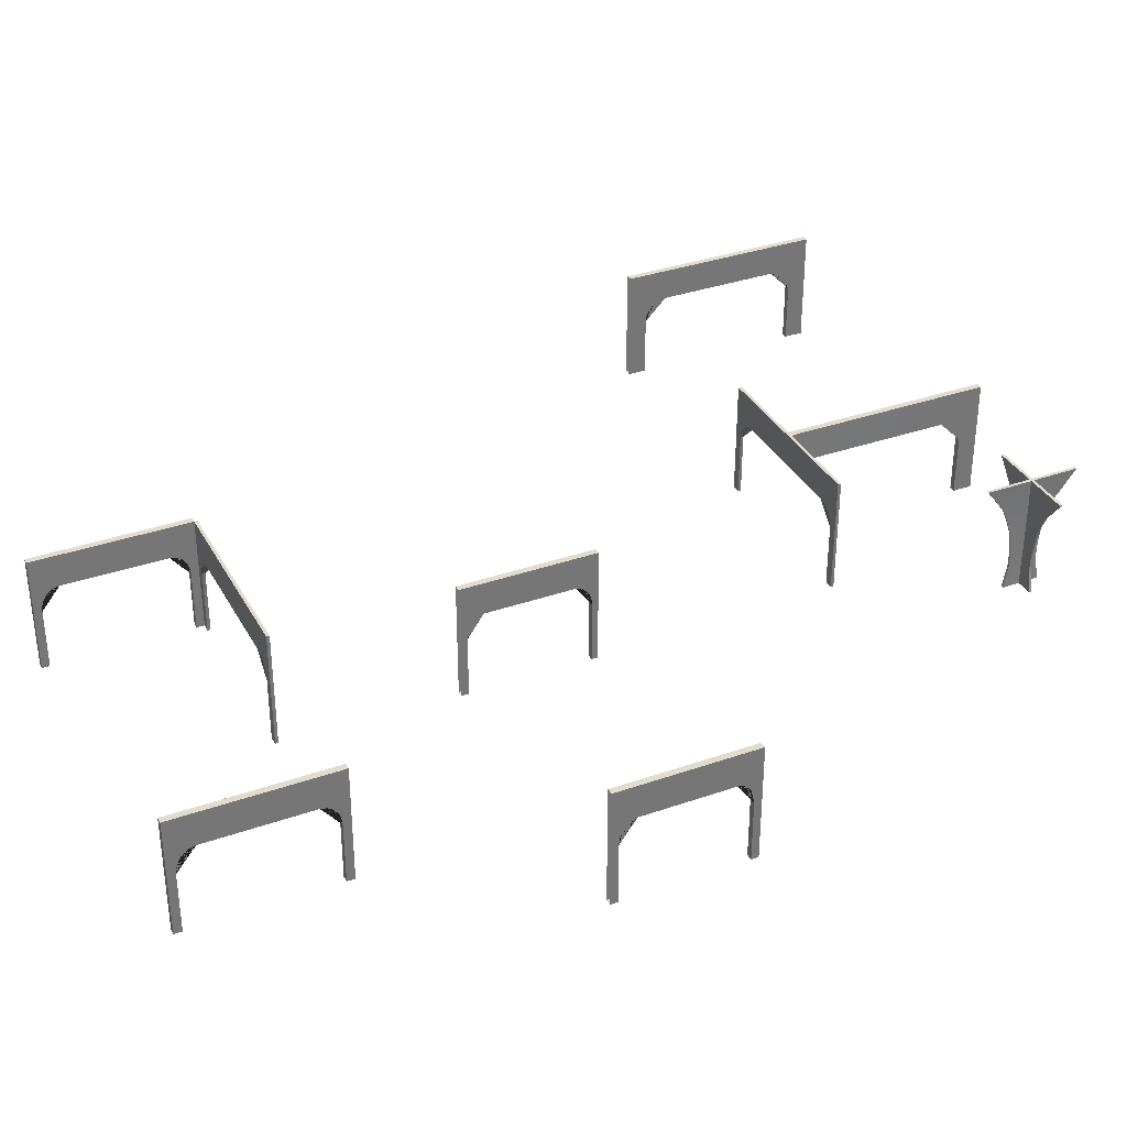
<metadata>
{"format":"obj","ext":"obj","renderer":"f3d","projection":"perspective","resolution":1024,"background":"white","views":[{"elev":34.7,"azim":-115.1,"up":"+Y"}]}
</metadata>
<code>
o Cube.009
v 34.55 3.279 16.84
v 35 4.32 16.84
v 35 -4.2e-05 16.84
v 34.55 -4.2e-05 16.84
v 30.29 4.32 17
v 33.51 4.32 17
v 34.55 5.997 17
v 30.29 5.997 17
v 34.55 5.997 16.84
v 35 5.997 17
v 35 5.997 16.84
v 29.84 4.32 16.84
v 29.84 4.32 16.87
v 29.71 4.32 17
v 26.49 4.32 17
v 26.49 4.32 16.84
v 30.16 5.997 16.84
v 30.16 5.997 16.87
v 25.45 5.997 17
v 29.71 5.997 17
v 25 4.32 17
v 25 5.997 17
v 25 5.997 16.84
v 25 4.32 16.84
v 25.45 5.997 16.84
v 25.45 3.279 16.84
v 25.45 -4.2e-05 16.84
v 25 -4.2e-05 16.84
v 25.45 3.279 17
v 25.45 -4.2e-05 17
v 35 4.32 17
v 35 -4.2e-05 17
v 34.55 3.279 17
v 34.55 -4.2e-05 17
v 33.51 4.32 16.84
v 30.16 4.32 16.84
v 29.84 5.997 16.84
v 29.84 5.997 17.13
v 29.84 4.32 17.13
v 29.84 4.32 25.81
v 29.84 5.997 27
v 25 -4.2e-05 17
v 25.48 3.511 17
v 25.55 3.731 17
v 25.68 3.928 17
v 25.84 4.093 17
v 26.04 4.217 17
v 26.26 4.294 17
v 26.26 4.294 16.84
v 26.04 4.217 16.84
v 25.84 4.093 16.84
v 25.68 3.928 16.84
v 25.55 3.731 16.84
v 25.48 3.511 16.84
v 34.52 3.511 16.84
v 34.45 3.731 16.84
v 34.32 3.928 16.84
v 34.16 4.093 16.84
v 33.96 4.217 16.84
v 33.74 4.294 16.84
v 33.74 4.294 17
v 33.96 4.217 17
v 34.16 4.093 17
v 34.32 3.928 17
v 34.45 3.731 17
v 34.52 3.511 17
v 29.97 4.32 17
v 30.03 4.32 17
v 30.16 4.32 17.13
v 30.16 4.32 25.81
v 30.16 4.32 16.87
v 29.84 3.13 27
v 30.16 3.13 27
v 30.16 -5.6e-05 27
v 29.84 -5.6e-05 27
v 29.84 5.997 16.87
v 30.16 4.32 28
v 30.16 -7e-05 28
v 29.97 5.997 17
v 30.03 5.997 17
v 30.16 5.997 28
v 29.84 5.997 28
v 29.84 4.32 28
v 30.16 5.997 27
v 29.84 -7e-05 28
v 30.16 3.395 26.97
v 30.16 3.647 26.88
v 30.16 3.872 26.74
v 30.16 4.061 26.55
v 30.16 4.203 26.33
v 30.16 4.291 26.07
v 29.84 4.291 26.07
v 29.84 4.203 26.33
v 29.84 4.061 26.55
v 29.84 3.872 26.74
v 29.84 3.647 26.88
v 29.84 3.395 26.97
v 30.16 5.997 17.13
v 29.74 5.997 17
v 29.76 5.997 17.01
v 29.79 5.997 17.03
v 29.81 5.997 17.05
v 29.82 5.997 17.07
v 29.83 5.997 17.1
v 30.26 4.32 17
v 30.24 4.32 17.01
v 30.21 4.32 17.03
v 30.19 4.32 17.05
v 30.18 4.32 17.07
v 30.17 4.32 17.1
v 30.17 5.997 17.1
v 30.18 5.997 17.07
v 30.19 5.997 17.05
v 30.21 5.997 17.03
v 30.24 5.997 17.01
v 30.26 5.997 17
v 29.83 4.32 17.1
v 29.82 4.32 17.07
v 29.81 4.32 17.05
v 29.79 4.32 17.03
v 29.76 4.32 17.01
v 29.74 4.32 17
f 1 2 3 4
f 5 6 7 8
f 9 7 10 11
f 12 13 14 15 16
f 7 9 17 18 8
f 19 15 14 20
f 21 22 23 24
f 19 25 23 22
f 24 26 27 28
f 26 29 30 27
f 2 11 10 31
f 2 31 32 3
f 33 1 4 34
f 17 9 35 36
f 12 16 25 37
f 38 39 40 41
f 12 37 17 36
f 29 21 42 30
f 27 30 42 28
f 21 19 22
f 25 24 23
f 21 24 28 42
f 34 4 3 32
f 7 31 10
f 2 9 11
f 31 33 34 32
f 29 43 44 45 46 47 48 15 19 21
f 16 49 50 51 52 53 54 26 24 25
f 1 55 56 57 58 59 60 35 9 2
f 6 61 62 63 64 65 66 33 31 7
f 29 26 54 43
f 43 54 53 44
f 44 53 52 45
f 45 52 51 46
f 46 51 50 47
f 47 50 49 48
f 48 49 16 15
f 1 33 66 55
f 55 66 65 56
f 56 65 64 57
f 57 64 63 58
f 58 63 62 59
f 59 62 61 60
f 60 61 6 35
f 39 67 68 69 70 40
f 12 36 71 68 67 13
f 72 73 74 75
f 37 25 19 20 76
f 73 77 78 74
f 17 37 76 79 80 18
f 77 81 82 83
f 84 41 82 81
f 83 72 75 85
f 75 74 78 85
f 41 83 82
f 77 83 85 78
f 77 84 81
f 73 86 87 88 89 90 91 70 84 77
f 40 92 93 94 95 96 97 72 83 41
f 73 72 97 86
f 86 97 96 87
f 87 96 95 88
f 88 95 94 89
f 89 94 93 90
f 90 93 92 91
f 91 92 40 70
f 5 71 36 35 6
f 69 98 84 70
f 20 99 100 101 102 103 104 38 79 76
f 5 105 106 107 108 109 110 69 68 71
f 98 111 112 113 114 115 116 8 18 80
f 39 117 118 119 120 121 122 14 13 67
f 98 69 110 111
f 111 110 109 112
f 112 109 108 113
f 113 108 107 114
f 114 107 106 115
f 115 106 105 116
f 116 105 5 8
f 39 38 104 117
f 117 104 103 118
f 118 103 102 119
f 119 102 101 120
f 120 101 100 121
f 121 100 99 122
f 122 99 20 14
f 98 80 79 38 41 84
o Cube.010
v 34.55 3.279 -11.84
v 34.55 2.8e-05 -11.84
v 35 2.8e-05 -11.84
v 35 4.32 -11.84
v 30 4.32 -12
v 33.51 4.32 -12
v 33.51 4.32 -11.84
v 30 4.32 -11.84
v 34.55 5.997 -11.84
v 35 5.997 -11.84
v 35 5.997 -12
v 34.55 5.997 -12
v 30 5.997 -11.84
v 26.49 4.32 -11.84
v 26.49 4.32 -12
v 25 4.32 -12
v 25 4.32 -11.84
v 25 5.997 -11.84
v 25 5.997 -12
v 25.45 5.997 -12
v 25.45 5.997 -11.84
v 25 2.8e-05 -11.84
v 25.45 2.8e-05 -11.84
v 25.45 3.279 -11.84
v 25.45 2.8e-05 -12
v 25.45 3.279 -12
v 35 4.32 -12
v 35 2.8e-05 -12
v 34.55 3.279 -12
v 34.55 2.8e-05 -12
v 30 5.997 -12
v 25 2.8e-05 -12
v 26.26 4.294 -12
v 26.04 4.217 -12
v 25.84 4.093 -12
v 25.68 3.928 -12
v 25.55 3.731 -12
v 25.48 3.511 -12
v 25.48 3.511 -11.84
v 25.55 3.731 -11.84
v 25.68 3.928 -11.84
v 25.84 4.093 -11.84
v 26.04 4.217 -11.84
v 26.26 4.294 -11.84
v 33.74 4.294 -11.84
v 33.96 4.217 -11.84
v 34.16 4.093 -11.84
v 34.32 3.928 -11.84
v 34.45 3.731 -11.84
v 34.52 3.511 -11.84
v 34.52 3.511 -12
v 34.45 3.731 -12
v 34.32 3.928 -12
v 34.16 4.093 -12
v 33.96 4.217 -12
v 33.74 4.294 -12
f 123 124 125 126
f 127 128 129 130
f 131 132 133 134
f 130 129 131 135
f 130 136 137 127
f 138 139 140 141
f 142 141 140 143
f 139 144 145 146
f 146 145 147 148
f 126 149 133 132
f 126 125 150 149
f 151 152 124 123
f 153 134 128 127
f 135 143 136 130
f 153 142 143 135
f 148 147 154 138
f 135 131 134 153
f 145 144 154 147
f 138 141 142
f 143 140 139
f 138 154 144 139
f 152 150 125 124
f 134 133 149
f 126 132 131
f 149 150 152 151
f 148 138 142 137 155 156 157 158 159 160
f 136 143 139 146 161 162 163 164 165 166
f 123 126 131 129 167 168 169 170 171 172
f 128 134 149 151 173 174 175 176 177 178
f 148 160 161 146
f 160 159 162 161
f 159 158 163 162
f 158 157 164 163
f 157 156 165 164
f 156 155 166 165
f 155 137 136 166
f 123 172 173 151
f 172 171 174 173
f 171 170 175 174
f 170 169 176 175
f 169 168 177 176
f 168 167 178 177
f 167 129 128 178
f 127 137 142 153
o Cube.012
v 35 0.000662 -12
v 35 0.000662 -12.4
v 35.33 0.000662 -12.4
v 35.33 0.000662 -12
v 35.33 5.997 -12
v 35.33 5.997 -12.4
v 35 5.997 -12.4
v 35 5.997 -12
v 35.33 3.13 -12.4
v 35.33 4.32 -12
v 35.33 4.32 -12
v 35.33 5.997 -12.4
v 35.33 4.32 -13.35
v 35.33 4.32 -18.65
v 35.33 5.997 -19.6
v 35.33 5.997 -19.6
v 35 3.131 -19.6
v 35 4.2e-05 -19.6
v 35.33 4.2e-05 -19.6
v 35.33 3.131 -19.6
v 35 5.997 -19.6
v 35 5.997 -19.6
v 35 4.32 -18.65
v 35 4.32 -13.35
v 35 5.997 -12.4
v 35 4.32 -12
v 35 4.32 -12
v 35 3.13 -12.4
v 35.33 4.2e-05 -20
v 35.33 4.32 -20
v 35.33 4.32 -20
v 35 4.32 -20
v 35 5.997 -20
v 35.33 5.997 -20
v 35 4.2e-05 -20
v 35 4.32 -20
v 35.33 3.395 -12.42
v 35.33 3.647 -12.49
v 35.33 3.872 -12.61
v 35.33 4.061 -12.76
v 35.33 4.203 -12.94
v 35.33 4.291 -13.14
v 35 4.291 -13.14
v 35 4.203 -12.94
v 35 4.061 -12.76
v 35 3.872 -12.61
v 35 3.647 -12.49
v 35 3.395 -12.42
v 35.33 4.291 -18.86
v 35.33 4.203 -19.06
v 35.33 4.061 -19.24
v 35.33 3.872 -19.39
v 35.33 3.647 -19.51
v 35.33 3.395 -19.58
v 35 3.395 -19.58
v 35 3.647 -19.51
v 35 3.872 -19.39
v 35 4.061 -19.24
v 35 4.203 -19.06
v 35 4.291 -18.86
f 179 180 181 182
f 183 184 185 186
f 182 181 187 188 189
f 189 188 190 184 183
f 191 192 193 194 184 190
f 195 196 197 198
f 185 199 200 201 202 203
f 204 205 206 180 179
f 198 197 207 208 209
f 184 194 199 185
f 186 185 203 205 204
f 181 180 206 187
f 208 210 211 212
f 194 212 211 199
f 210 213 196 195 214
f 196 213 207 197
f 199 211 210 214 200
f 208 207 213 210
f 209 208 212 194 193
f 191 190 188 187 215 216 217 218 219 220
f 206 205 203 202 221 222 223 224 225 226
f 198 209 193 192 227 228 229 230 231 232
f 201 200 214 195 233 234 235 236 237 238
f 191 220 221 202
f 220 219 222 221
f 219 218 223 222
f 218 217 224 223
f 217 216 225 224
f 216 215 226 225
f 215 187 206 226
f 198 232 233 195
f 232 231 234 233
f 231 230 235 234
f 230 229 236 235
f 229 228 237 236
f 228 227 238 237
f 227 192 201 238
f 202 201 192 191
f 179 182 189 183 186 204
o Cube.013
v 47.67 0.000591 17
v 48 0.000591 17
v 48 0.000591 18
v 47.67 0.000591 18
v 48 5.997 17
v 47.67 5.997 17
v 47.67 5.997 18
v 48 5.997 18
v 48 4.32 17
v 48 4.32 17
v 48 3.13 18
v 48 5.997 18
v 48 4.32 19.19
v 48 5.997 27
v 48 5.997 27
v 48 4.32 25.81
v 47.67 3.13 27
v 48 3.13 27
v 48 -5.6e-05 27
v 47.67 -5.6e-05 27
v 47.67 5.997 18
v 47.67 4.32 19.19
v 47.67 4.32 25.81
v 47.67 5.997 27
v 47.67 5.997 27
v 47.67 4.32 17
v 47.67 3.13 18
v 47.67 4.32 17
v 48 4.32 28
v 48 4.32 28
v 48 -7e-05 28
v 48 5.997 28
v 47.67 5.997 28
v 47.67 4.32 28
v 47.67 4.32 28
v 47.67 -7e-05 28
v 48 4.291 18.93
v 48 4.203 18.67
v 48 4.061 18.45
v 48 3.872 18.26
v 48 3.647 18.12
v 48 3.395 18.03
v 47.67 3.395 18.03
v 47.67 3.647 18.12
v 47.67 3.872 18.26
v 47.67 4.061 18.45
v 47.67 4.203 18.67
v 47.67 4.291 18.93
v 48 3.395 26.97
v 48 3.647 26.88
v 48 3.872 26.74
v 48 4.061 26.55
v 48 4.203 26.33
v 48 4.291 26.07
v 47.67 4.291 26.07
v 47.67 4.203 26.33
v 47.67 4.061 26.55
v 47.67 3.872 26.74
v 47.67 3.647 26.88
v 47.67 3.395 26.97
f 239 240 241 242
f 243 244 245 246
f 240 247 248 249 241
f 247 243 246 250 248
f 251 250 246 252 253 254
f 255 256 257 258
f 245 259 260 261 262 263
f 264 239 242 265 266
f 256 267 268 269 257
f 246 245 263 252
f 244 264 266 259 245
f 241 249 265 242
f 268 270 271 272
f 252 263 271 270
f 272 273 255 258 274
f 258 257 269 274
f 263 262 273 272 271
f 268 272 274 269
f 267 253 252 270 268
f 251 275 276 277 278 279 280 249 248 250
f 265 281 282 283 284 285 286 260 259 266
f 256 287 288 289 290 291 292 254 253 267
f 261 293 294 295 296 297 298 255 273 262
f 251 260 286 275
f 275 286 285 276
f 276 285 284 277
f 277 284 283 278
f 278 283 282 279
f 279 282 281 280
f 280 281 265 249
f 256 255 298 287
f 287 298 297 288
f 288 297 296 289
f 289 296 295 290
f 290 295 294 291
f 291 294 293 292
f 292 293 261 254
f 260 251 254 261
o Cube.014
v 21.52 0.000578 25.56
v 21.5 2.709 25.51
v 21.5 2.709 25.51
v 20.69 0.9023 25.54
v 20.52 0.000578 25.56
v 20.69 0.9023 25.43
v 20.52 0.000578 25.4
v 21.5 5.964 25.4
v 19 5.964 25.4
v 19 5.964 25.56
v 21.5 5.964 25.56
v 21.5 2.709 25.47
v 21.5 2.709 25.47
v 21.52 0.000578 25.4
v 19.98 4.654 25.54
v 19.98 4.654 25.43
v 20.2 4.203 25.53
v 20.39 3.7 25.53
v 20.55 3.222 25.53
v 20.66 2.617 25.53
v 20.72 2.012 25.53
v 20.73 1.29 25.54
v 20.73 1.29 25.43
v 20.72 2.012 25.44
v 20.66 2.617 25.44
v 20.55 3.222 25.45
v 20.39 3.7 25.44
v 20.2 4.203 25.44
f 299 300 301 302 303
f 303 302 304 305
f 306 307 308 309
f 305 304 310 311 312
f 313 308 307 314
f 310 314 307 306 311
f 305 312 299 303
f 313 315 301
f 315 316 301
f 316 317 301
f 317 318 301
f 318 319 301
f 319 320 301
f 320 302 301
f 304 321 310
f 321 322 310
f 322 323 310
f 323 324 310
f 324 325 310
f 325 326 310
f 326 314 310
f 313 314 326 315
f 315 326 325 316
f 316 325 324 317
f 317 324 323 318
f 318 323 322 319
f 319 322 321 320
f 320 321 304 302
f 300 309 308 313 301
o Cube.033_Cube.002
v 21.56 -0.008744 24.49
v 21.54 0.9017 24.67
v 21.51 2.709 25.49
v 21.51 2.709 25.49
v 21.56 -1.8e-05 25.49
v 21.4 -0.008744 24.49
v 21.42 0.9017 24.67
v 21.4 -1.8e-05 25.49
v 21.46 2.709 25.49
v 21.4 5.963 25.5
v 21.4 5.955 23
v 21.43 4.651 23.98
v 21.46 2.709 25.49
v 21.56 5.955 23
v 21.53 4.651 23.98
v 21.56 5.963 25.5
v 21.44 4.2 24.2
v 21.44 3.698 24.39
v 21.44 3.22 24.54
v 21.44 2.615 24.65
v 21.44 2.01 24.71
v 21.43 1.289 24.72
v 21.53 1.289 24.72
v 21.53 2.01 24.71
v 21.53 2.615 24.65
v 21.53 3.22 24.54
v 21.53 3.698 24.39
v 21.53 4.2 24.2
f 327 328 329 330 331
f 332 333 328 327
f 334 332 327 331
f 335 336 337 338 339
f 338 337 340 341
f 329 341 340 342 330
f 337 336 342 340
f 338 343 339
f 343 344 339
f 344 345 339
f 345 346 339
f 346 347 339
f 347 348 339
f 348 333 339
f 328 349 329
f 349 350 329
f 350 351 329
f 351 352 329
f 352 353 329
f 353 354 329
f 354 341 329
f 338 341 354 343
f 343 354 353 344
f 344 353 352 345
f 345 352 351 346
f 346 351 350 347
f 347 350 349 348
f 348 349 328 333
f 334 335 339 333 332
o Cube.034_Cube.002
v 21.56 -1.8e-05 25.49
v 21.51 2.709 25.49
v 21.51 2.709 25.49
v 21.54 0.907 26.31
v 21.56 0.008709 26.49
v 21.42 0.907 26.31
v 21.4 0.008709 26.49
v 21.4 5.963 25.5
v 21.4 5.972 28
v 21.56 5.972 28
v 21.56 5.963 25.5
v 21.46 2.709 25.49
v 21.46 2.709 25.49
v 21.4 -1.8e-05 25.49
v 21.53 4.654 27.01
v 21.43 4.654 27.01
v 21.53 4.204 26.79
v 21.53 3.702 26.6
v 21.53 3.225 26.44
v 21.53 2.62 26.33
v 21.53 2.015 26.27
v 21.53 1.294 26.26
v 21.43 1.294 26.26
v 21.44 2.015 26.27
v 21.44 2.62 26.33
v 21.44 3.225 26.44
v 21.44 3.702 26.6
v 21.44 4.204 26.79
f 355 356 357 358 359
f 359 358 360 361
f 362 363 364 365
f 361 360 366 367 368
f 369 364 363 370
f 366 370 363 362 367
f 361 368 355 359
f 369 371 357
f 371 372 357
f 372 373 357
f 373 374 357
f 374 375 357
f 375 376 357
f 376 358 357
f 360 377 366
f 377 378 366
f 378 379 366
f 379 380 366
f 380 381 366
f 381 382 366
f 382 370 366
f 369 370 382 371
f 371 382 381 372
f 372 381 380 373
f 373 380 379 374
f 374 379 378 375
f 375 378 377 376
f 376 377 360 358
f 356 365 364 369 357
o Cube.035_Cube.002
v 22.52 0.000578 25.56
v 22.33 0.907 25.54
v 21.5 2.709 25.51
v 21.5 2.709 25.51
v 21.52 0.000578 25.56
v 22.52 0.000578 25.4
v 22.33 0.907 25.43
v 21.52 0.000578 25.4
v 21.5 2.709 25.47
v 21.5 5.964 25.4
v 24 5.964 25.4
v 23.01 4.652 25.43
v 21.5 2.709 25.47
v 24 5.964 25.56
v 23.01 4.652 25.54
v 21.5 5.964 25.56
v 22.79 4.202 25.44
v 22.6 3.7 25.44
v 22.45 3.223 25.45
v 22.34 2.619 25.44
v 22.28 2.014 25.44
v 22.28 1.293 25.43
v 22.28 1.293 25.54
v 22.28 2.014 25.53
v 22.34 2.619 25.53
v 22.45 3.223 25.53
v 22.6 3.7 25.53
v 22.79 4.202 25.53
f 383 384 385 386 387
f 388 389 384 383
f 390 388 383 387
f 391 392 393 394 395
f 394 393 396 397
f 385 397 396 398 386
f 393 392 398 396
f 394 399 395
f 399 400 395
f 400 401 395
f 401 402 395
f 402 403 395
f 403 404 395
f 404 389 395
f 384 405 385
f 405 406 385
f 406 407 385
f 407 408 385
f 408 409 385
f 409 410 385
f 410 397 385
f 394 397 410 399
f 399 410 409 400
f 400 409 408 401
f 401 408 407 402
f 402 407 406 403
f 403 406 405 404
f 404 405 384 389
f 390 391 395 389 388
o Cube.030_Cube.002
v 24.67 0.000633 -3
v 25 0.000633 -3
v 25 0.000633 -2.626
v 24.67 0.000633 -2.626
v 25 5.997 -3
v 24.67 5.997 -3
v 24.67 5.997 -2.626
v 25 5.997 -2.626
v 25 4.32 -3
v 25 3.13 -2.626
v 24.67 4.32 -3
v 24.67 3.13 -2.626
v 25 4.32 -1.793
v 25 4.291 -1.978
v 25 4.203 -2.154
v 25 4.061 -2.312
v 25 3.872 -2.444
v 25 3.647 -2.543
v 25 3.395 -2.605
v 24.67 3.395 -2.605
v 24.67 3.647 -2.543
v 24.67 3.872 -2.444
v 24.67 4.061 -2.312
v 24.67 4.203 -2.154
v 24.67 4.291 -1.978
v 24.67 4.32 -1.793
v 25 4.32 0.5244
v 24.67 4.32 0.5244
v 24.67 5.997 0.5244
v 25 5.997 0.5244
v 24.67 0.000619 3.992
v 24.67 0.000619 3.674
v 25 0.000619 3.674
v 25 0.000619 3.992
v 25 5.997 3.992
v 25 5.997 3.674
v 24.67 5.997 3.674
v 24.67 5.997 3.992
v 25 3.13 3.674
v 25 4.32 3.992
v 24.67 4.32 3.992
v 24.67 3.13 3.674
v 25 4.32 2.841
v 25 3.395 3.654
v 25 3.647 3.592
v 25 3.872 3.493
v 25 4.061 3.361
v 25 4.203 3.203
v 25 4.291 3.027
v 24.67 4.32 2.841
v 24.67 4.291 3.027
v 24.67 4.203 3.203
v 24.67 4.061 3.361
v 24.67 3.872 3.493
v 24.67 3.647 3.592
v 24.67 3.395 3.654
f 411 412 413 414
f 415 416 417 418
f 412 419 420 413
f 419 415 418
f 421 411 414 422
f 416 421 417
f 413 420 422 414
f 423 424 425 426 427 428 429 420 419 418
f 422 430 431 432 433 434 435 436 417 421
f 423 436 435 424
f 424 435 434 425
f 425 434 433 426
f 426 433 432 427
f 427 432 431 428
f 428 431 430 429
f 429 430 422 420
f 436 423 437 438
f 418 417 439 440
f 417 436 438 439
f 423 418 440 437
f 441 442 443 444
f 445 446 447 448
f 444 443 449 450
f 450 446 445
f 451 452 442 441
f 448 447 451
f 443 442 452 449
f 453 446 450 449 454 455 456 457 458 459
f 452 451 447 460 461 462 463 464 465 466
f 453 459 461 460
f 459 458 462 461
f 458 457 463 462
f 457 456 464 463
f 456 455 465 464
f 455 454 466 465
f 454 449 452 466
f 460 438 437 453
f 446 440 439 447
f 447 439 438 460
f 453 437 440 446
o Cube.036_Cube.002
v 9 0.000633 -3
v 9.326 0.000633 -3
v 9.326 0.000633 -2.626
v 9 0.000633 -2.626
v 9.326 5.997 -3
v 9 5.997 -3
v 9 5.997 -2.626
v 9.326 5.997 -2.626
v 9.326 4.32 -3
v 9.326 3.13 -2.626
v 9 4.32 -3
v 9 3.13 -2.626
v 9.326 4.32 -1.793
v 9.326 4.291 -1.978
v 9.326 4.203 -2.154
v 9.326 4.061 -2.312
v 9.326 3.872 -2.444
v 9.326 3.647 -2.543
v 9.326 3.395 -2.605
v 9 3.395 -2.605
v 9 3.647 -2.543
v 9 3.872 -2.444
v 9 4.061 -2.312
v 9 4.203 -2.154
v 9 4.291 -1.978
v 9 4.32 -1.793
v 9.326 4.32 0.5244
v 9 4.32 0.5244
v 9 5.997 0.5244
v 9.326 5.997 0.5244
v 9 0.000619 4.049
v 9 0.000619 3.674
v 9.326 0.000619 3.674
v 9.326 0.000619 4.049
v 9.326 5.997 4.049
v 9.326 5.997 3.674
v 9 5.997 3.674
v 9 5.997 4.049
v 9.326 3.13 3.674
v 9.326 4.32 4.049
v 9 4.32 4.049
v 9 3.13 3.674
v 9.326 4.32 2.841
v 9.326 3.395 3.654
v 9.326 3.647 3.592
v 9.326 3.872 3.493
v 9.326 4.061 3.361
v 9.326 4.203 3.203
v 9.326 4.291 3.027
v 9 4.32 2.841
v 9 4.291 3.027
v 9 4.203 3.203
v 9 4.061 3.361
v 9 3.872 3.493
v 9 3.647 3.592
v 9 3.395 3.654
f 467 468 469 470
f 471 472 473 474
f 468 475 476 469
f 475 471 474
f 477 467 470 478
f 472 477 473
f 469 476 478 470
f 479 480 481 482 483 484 485 476 475 474
f 478 486 487 488 489 490 491 492 473 477
f 479 492 491 480
f 480 491 490 481
f 481 490 489 482
f 482 489 488 483
f 483 488 487 484
f 484 487 486 485
f 485 486 478 476
f 492 479 493 494
f 474 473 495 496
f 473 492 494 495
f 479 474 496 493
f 497 498 499 500
f 501 502 503 504
f 500 499 505 506
f 506 502 501
f 507 508 498 497
f 504 503 507
f 499 498 508 505
f 509 502 506 505 510 511 512 513 514 515
f 508 507 503 516 517 518 519 520 521 522
f 509 515 517 516
f 515 514 518 517
f 514 513 519 518
f 513 512 520 519
f 512 511 521 520
f 511 510 522 521
f 510 505 508 522
f 516 494 493 509
f 502 496 495 503
f 503 495 494 516
f 509 493 496 502
o Cube.038_Cube.002
v 15 0.000662 -12
v 15 0.000662 -12.4
v 15.33 0.000662 -12.4
v 15.33 0.000662 -12
v 15.33 5.997 -12
v 15.33 5.997 -12.4
v 15 5.997 -12.4
v 15 5.997 -12
v 15.33 3.13 -12.4
v 15.33 4.32 -12
v 15.33 4.32 -12
v 15.33 5.997 -12.4
v 15.33 4.32 -13.35
v 15.33 4.32 -18.65
v 15.33 5.997 -19.6
v 15.33 5.997 -19.6
v 15 3.131 -19.6
v 15 4.2e-05 -19.6
v 15.33 4.2e-05 -19.6
v 15.33 3.131 -19.6
v 15 5.997 -19.6
v 15 5.997 -19.6
v 15 4.32 -18.65
v 15 4.32 -13.35
v 15 5.997 -12.4
v 15 4.32 -12
v 15 4.32 -12
v 15 3.13 -12.4
v 15.33 4.2e-05 -20
v 15.33 4.32 -20
v 15.33 4.32 -20
v 15 4.32 -20
v 15 5.997 -20
v 15.33 5.997 -20
v 15 4.2e-05 -20
v 15 4.32 -20
v 15.33 3.395 -12.42
v 15.33 3.647 -12.49
v 15.33 3.872 -12.61
v 15.33 4.061 -12.76
v 15.33 4.203 -12.94
v 15.33 4.291 -13.14
v 15 4.291 -13.14
v 15 4.203 -12.94
v 15 4.061 -12.76
v 15 3.872 -12.61
v 15 3.647 -12.49
v 15 3.395 -12.42
v 15.33 4.291 -18.86
v 15.33 4.203 -19.06
v 15.33 4.061 -19.24
v 15.33 3.872 -19.39
v 15.33 3.647 -19.51
v 15.33 3.395 -19.58
v 15 3.395 -19.58
v 15 3.647 -19.51
v 15 3.872 -19.39
v 15 4.061 -19.24
v 15 4.203 -19.06
v 15 4.291 -18.86
f 523 524 525 526
f 527 528 529 530
f 526 525 531 532 533
f 533 532 534 528 527
f 535 536 537 538 528 534
f 539 540 541 542
f 529 543 544 545 546 547
f 548 549 550 524 523
f 542 541 551 552 553
f 528 538 543 529
f 530 529 547 549 548
f 525 524 550 531
f 552 554 555 556
f 538 556 555 543
f 554 557 540 539 558
f 540 557 551 541
f 543 555 554 558 544
f 552 551 557 554
f 553 552 556 538 537
f 535 534 532 531 559 560 561 562 563 564
f 550 549 547 546 565 566 567 568 569 570
f 542 553 537 536 571 572 573 574 575 576
f 545 544 558 539 577 578 579 580 581 582
f 535 564 565 546
f 564 563 566 565
f 563 562 567 566
f 562 561 568 567
f 561 560 569 568
f 560 559 570 569
f 559 531 550 570
f 542 576 577 539
f 576 575 578 577
f 575 574 579 578
f 574 573 580 579
f 573 572 581 580
f 572 571 582 581
f 571 536 545 582
f 546 545 536 535
f 523 526 533 527 530 548

</code>
